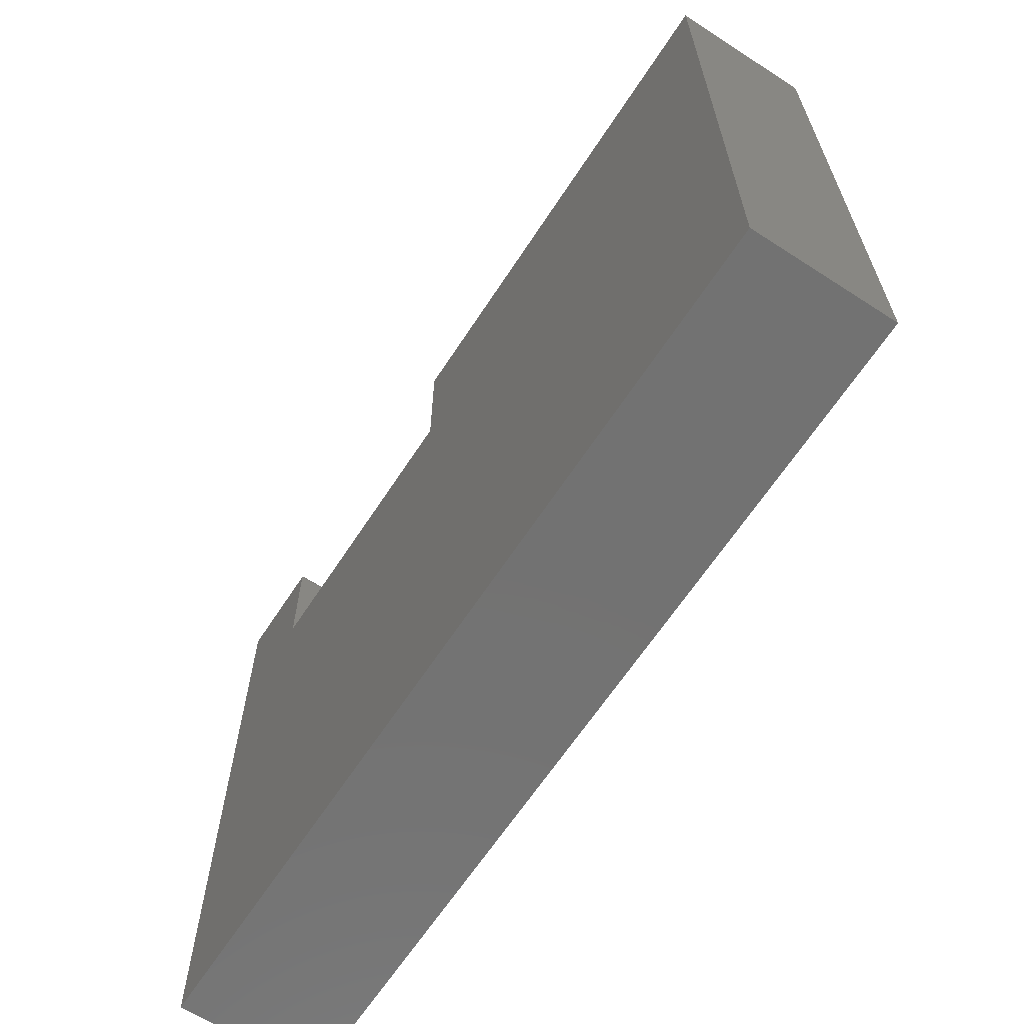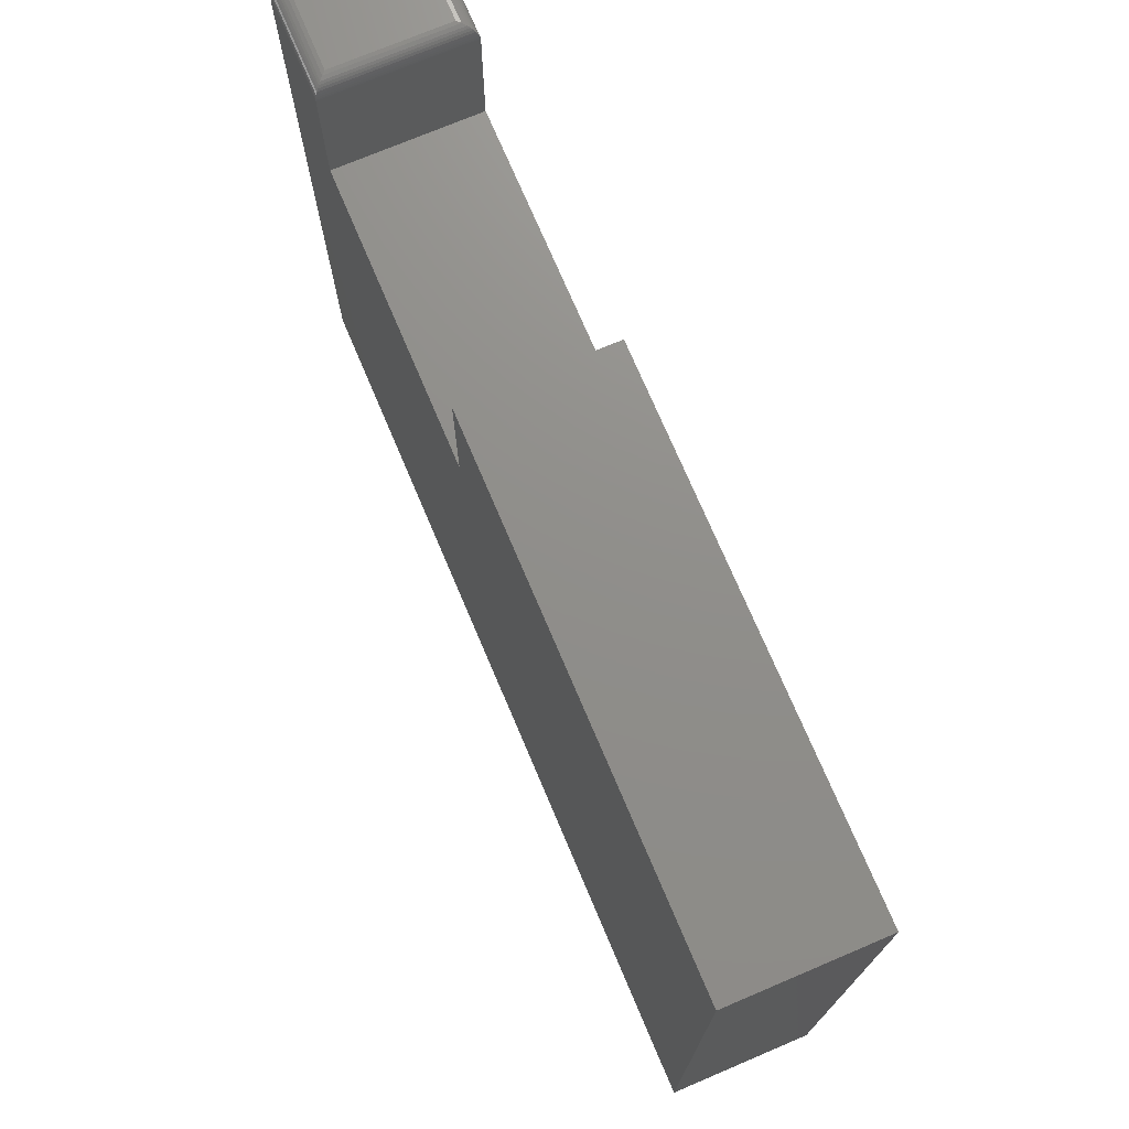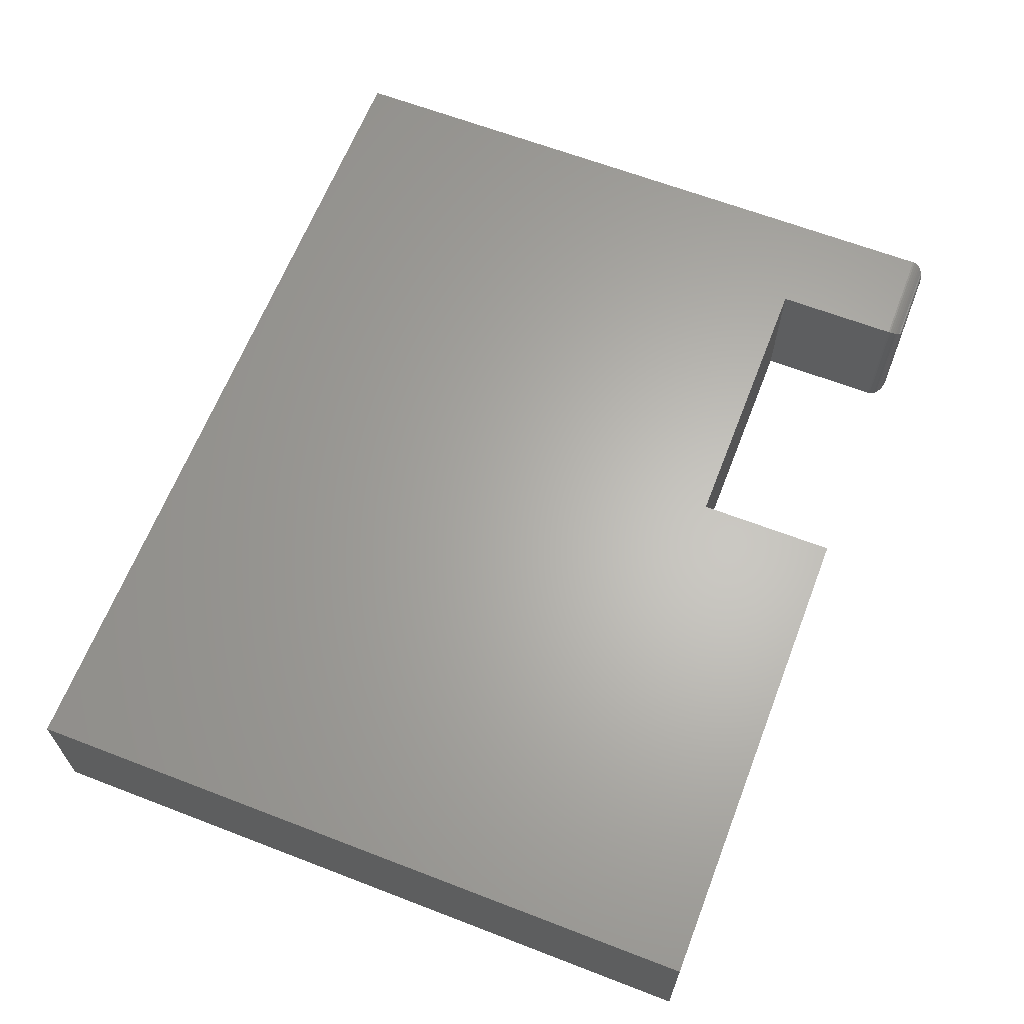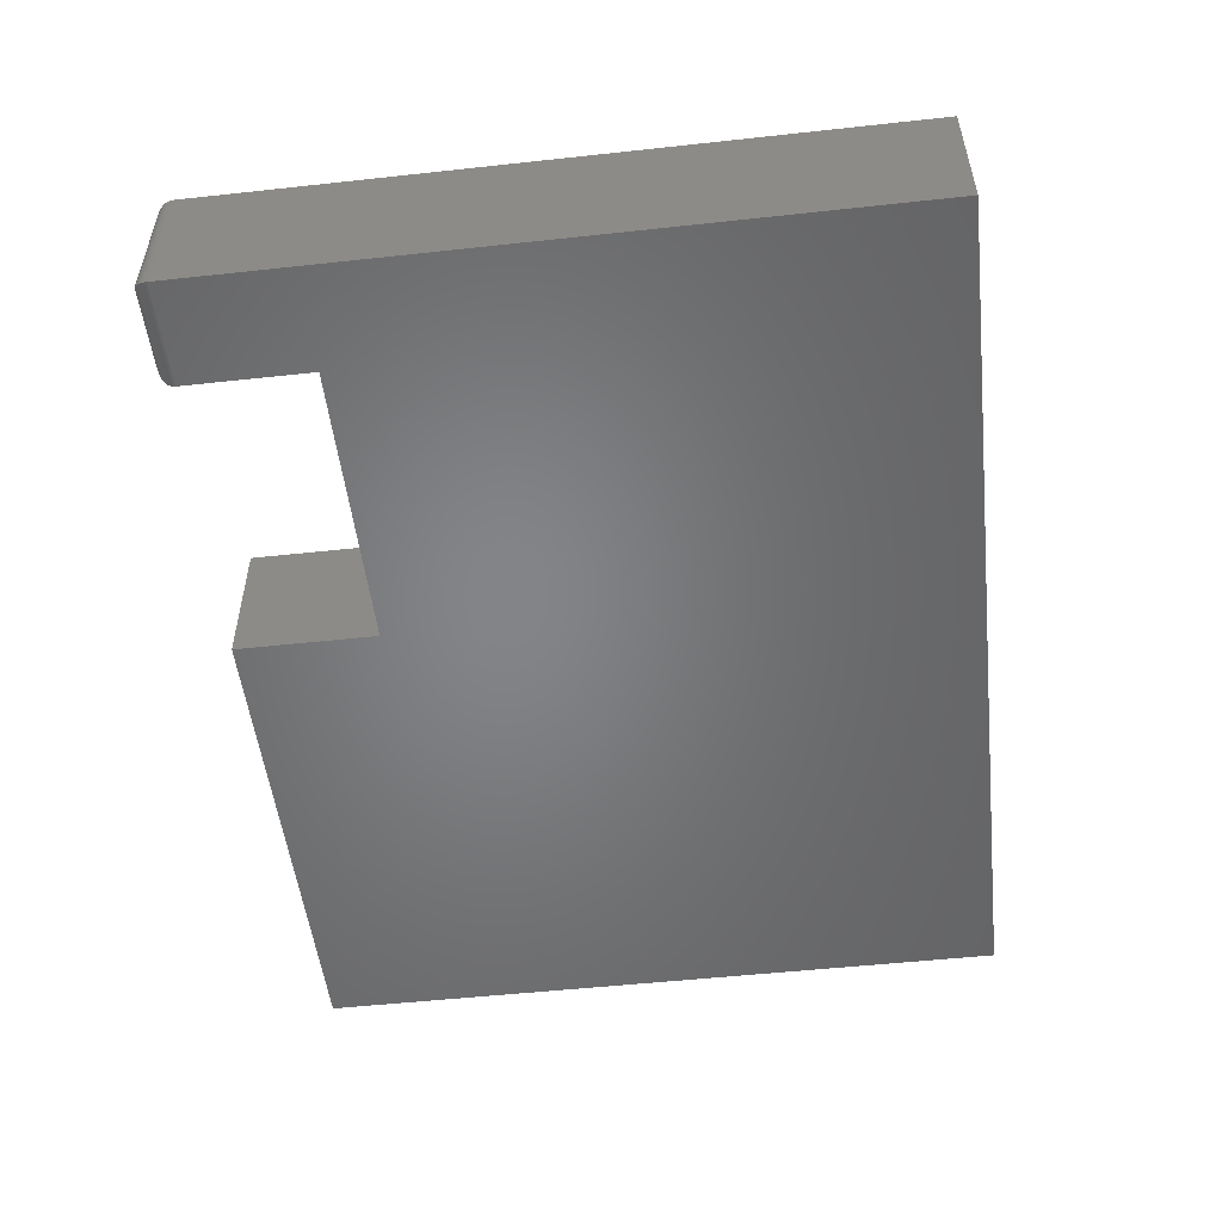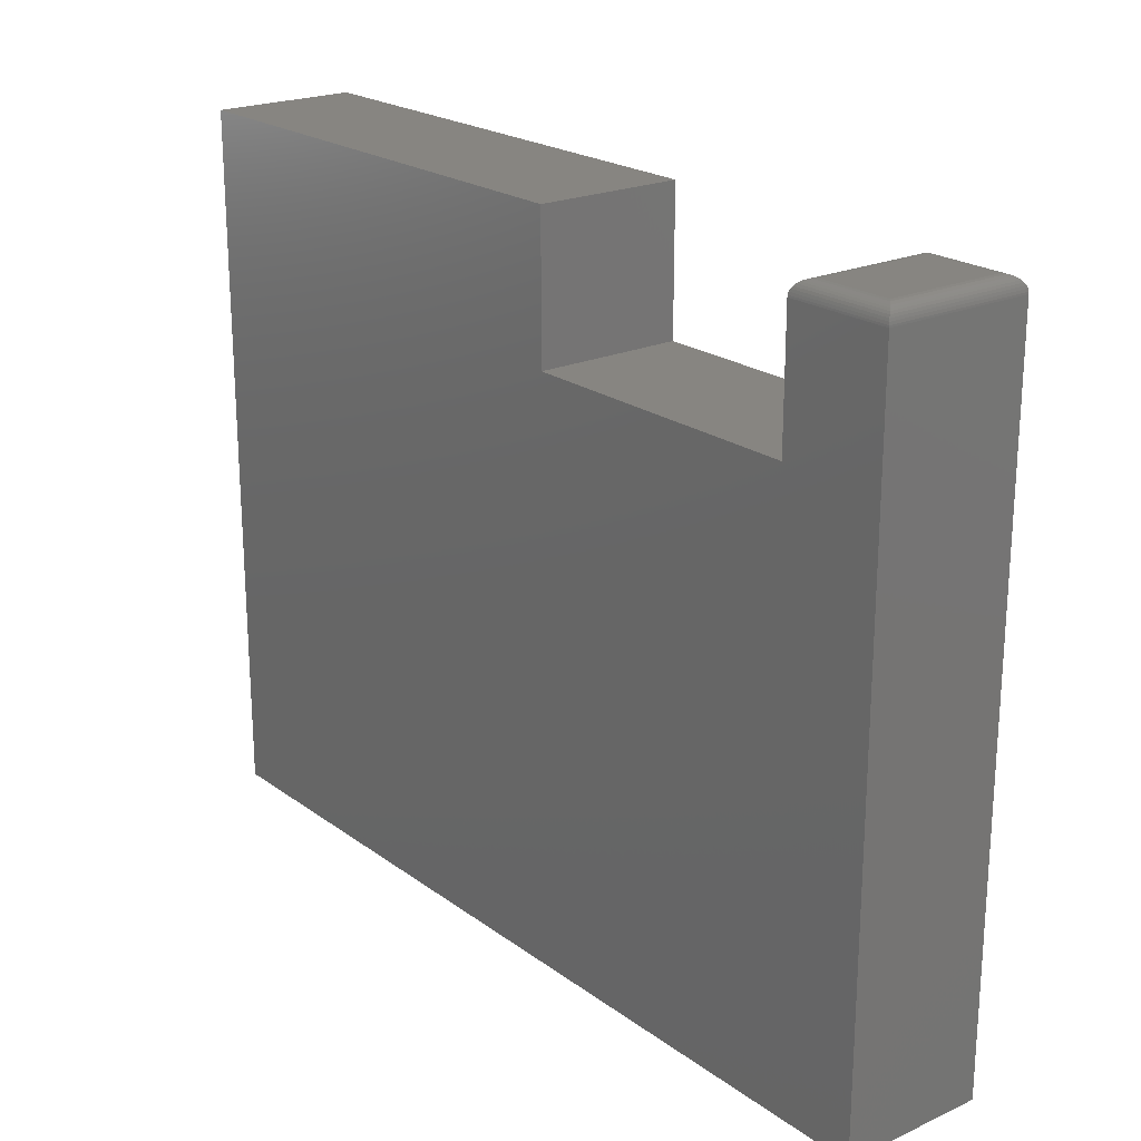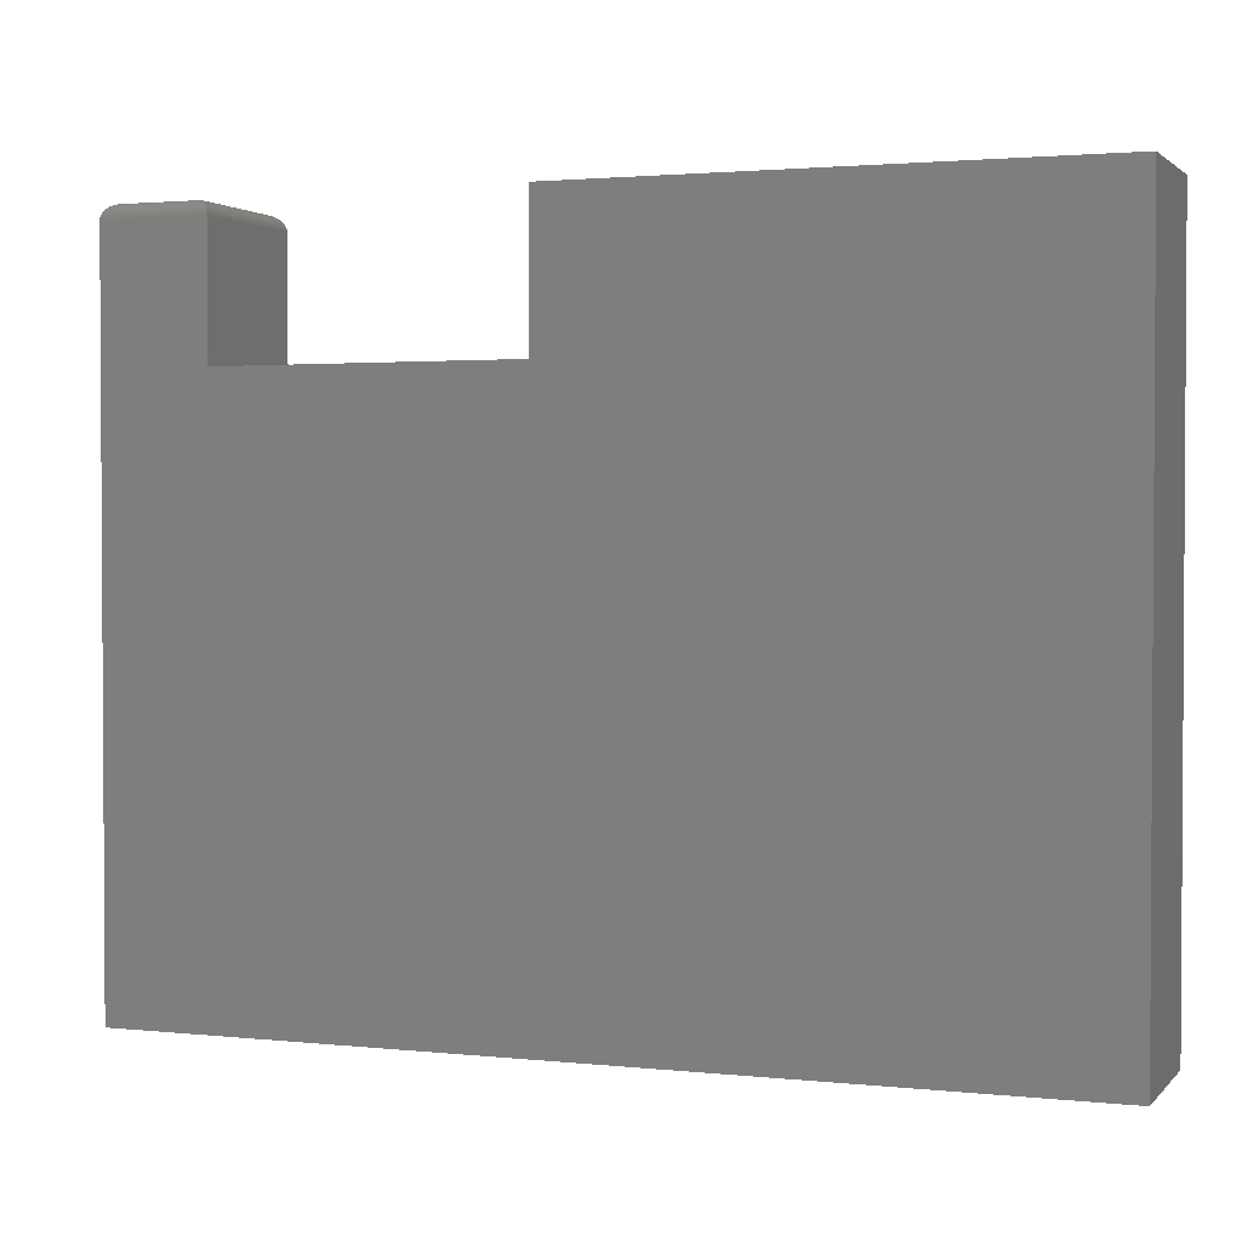
<metadata>
{"format":"stl","ext":"stl","renderer":"f3d","projection":"perspective","resolution":1024,"background":"white","views":[{"elev":-64.3,"azim":56.9,"up":"+Y"},{"elev":73.2,"azim":67.0,"up":"+Y"},{"elev":64.2,"azim":111.2,"up":"+Z"},{"elev":-52.0,"azim":-83.3,"up":"+Z"},{"elev":21.6,"azim":-128.5,"up":"+Y"},{"elev":2.0,"azim":20.7,"up":"+Y"}]}
</metadata>
<code>
# stl→obj: 52 verts, 100 faces
v -0.1719 0 0.1484
v 0.75 0 0.1484
v 0.2357 0.5822 0.1484
v -0.06513 0.5822 0.1484
v -0.06513 0.7122 0.1484
v -0.1719 0.7122 0.1484
v 0.2357 0.7278 0.1484
v 0.75 0.7278 0.1484
v -0.1719 0 0
v -0.1719 0.7122 0
v -0.06513 0.7122 0
v -0.06513 0.5822 0
v 0.2357 0.5822 0
v 0.75 0 0
v 0.2357 0.7278 0
v 0.75 0.7278 0
v -0.08076 0.7278 0.1328
v -0.08076 0.7278 0.01562
v -0.1562 0.7278 0.1328
v -0.1562 0.7278 0.01562
v -0.1599 0.7274 0.01195
v -0.1599 0.7274 0.1365
v -0.1703 0.7189 0.001535
v -0.1691 0.7211 0.1456
v -0.1691 0.7211 0.002811
v -0.1675 0.7231 0.144
v -0.1675 0.7231 0.004419
v -0.1656 0.7247 0.1421
v -0.1656 0.7247 0.006313
v -0.1634 0.726 0.14
v -0.1634 0.726 0.008436
v -0.1718 0.7141 0.0001198
v -0.1718 0.7141 0.1483
v -0.1712 0.7166 0.0006303
v -0.1712 0.7166 0.1478
v -0.1703 0.7189 0.1469
v -0.07709 0.7274 0.1365
v -0.07357 0.726 0.14
v -0.07144 0.7247 0.1421
v -0.06955 0.7231 0.144
v -0.06794 0.7211 0.1456
v -0.06525 0.7141 0.1483
v -0.06576 0.7166 0.1478
v -0.06667 0.7189 0.1469
v -0.07709 0.7274 0.01195
v -0.07357 0.726 0.008436
v -0.07144 0.7247 0.006313
v -0.06955 0.7231 0.004419
v -0.06794 0.7211 0.002811
v -0.06525 0.7141 0.0001198
v -0.06576 0.7166 0.0006303
v -0.06667 0.7189 0.001535
f 1 2 3
f 1 3 4
f 1 4 5
f 1 5 6
f 3 2 7
f 7 2 8
f 9 10 11
f 9 11 12
f 9 12 13
f 9 13 14
f 13 15 14
f 14 15 16
f 6 10 1
f 1 10 9
f 17 18 19
f 19 18 20
f 12 11 4
f 4 11 5
f 19 21 22
f 19 20 21
f 23 24 25
f 25 24 26
f 25 26 27
f 27 26 28
f 27 28 29
f 29 28 30
f 29 30 31
f 31 30 22
f 31 22 21
f 10 6 32
f 32 6 33
f 32 33 34
f 34 33 35
f 34 35 23
f 23 35 36
f 23 36 24
f 17 22 37
f 17 19 22
f 37 22 30
f 37 30 38
f 38 30 28
f 38 28 39
f 39 28 26
f 39 26 40
f 40 26 24
f 40 24 41
f 41 24 36
f 6 5 33
f 33 5 42
f 33 42 35
f 35 42 43
f 35 43 36
f 36 43 44
f 36 44 41
f 18 37 45
f 18 17 37
f 45 37 38
f 45 38 46
f 46 38 39
f 46 39 47
f 47 39 40
f 47 40 48
f 48 40 41
f 48 41 49
f 49 41 44
f 5 11 42
f 42 11 50
f 42 50 43
f 43 50 51
f 43 51 44
f 44 51 52
f 44 52 49
f 20 45 21
f 20 18 45
f 52 25 49
f 49 25 27
f 49 27 48
f 48 27 29
f 48 29 47
f 47 29 31
f 47 31 46
f 46 31 21
f 46 21 45
f 11 10 50
f 50 10 32
f 50 32 51
f 51 32 34
f 51 34 52
f 52 34 23
f 52 23 25
f 3 13 4
f 4 13 12
f 15 13 7
f 7 13 3
f 8 16 7
f 7 16 15
f 2 14 8
f 8 14 16
f 1 9 2
f 2 9 14

</code>
